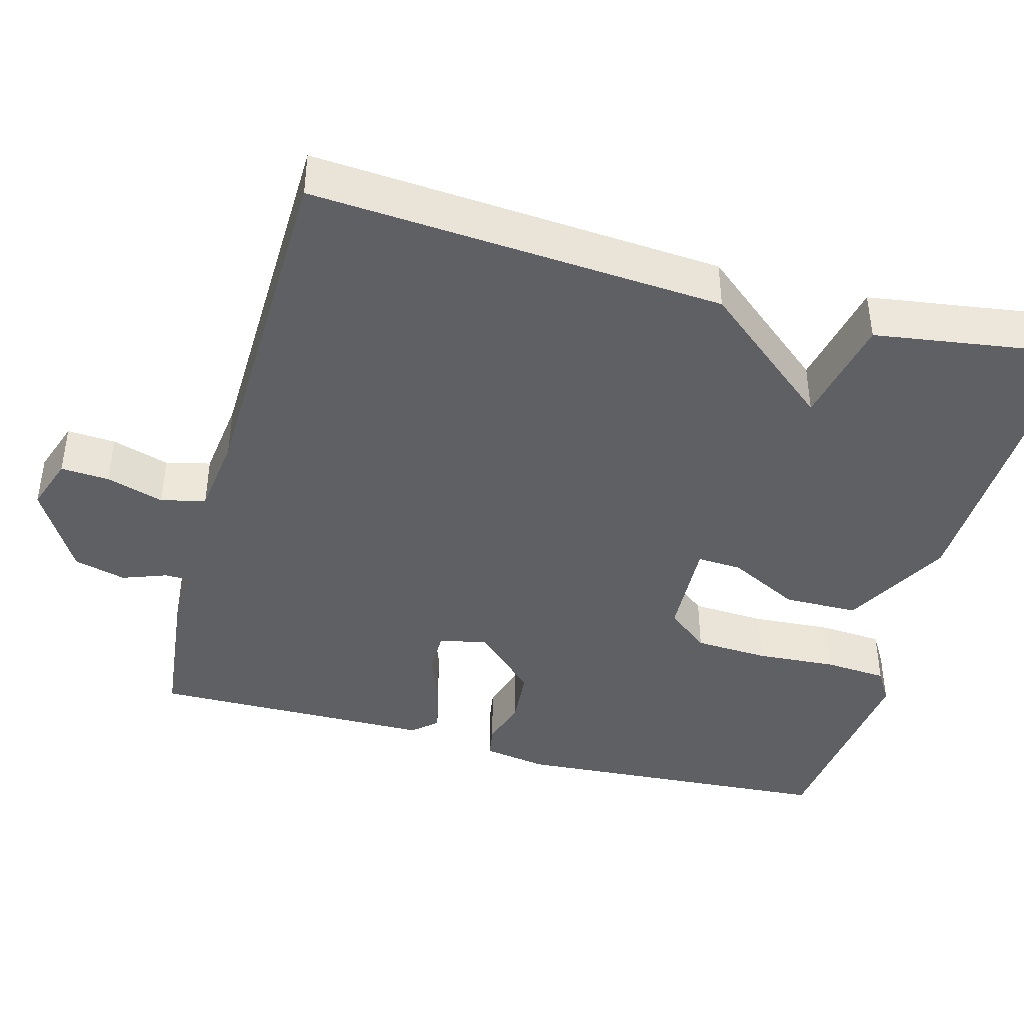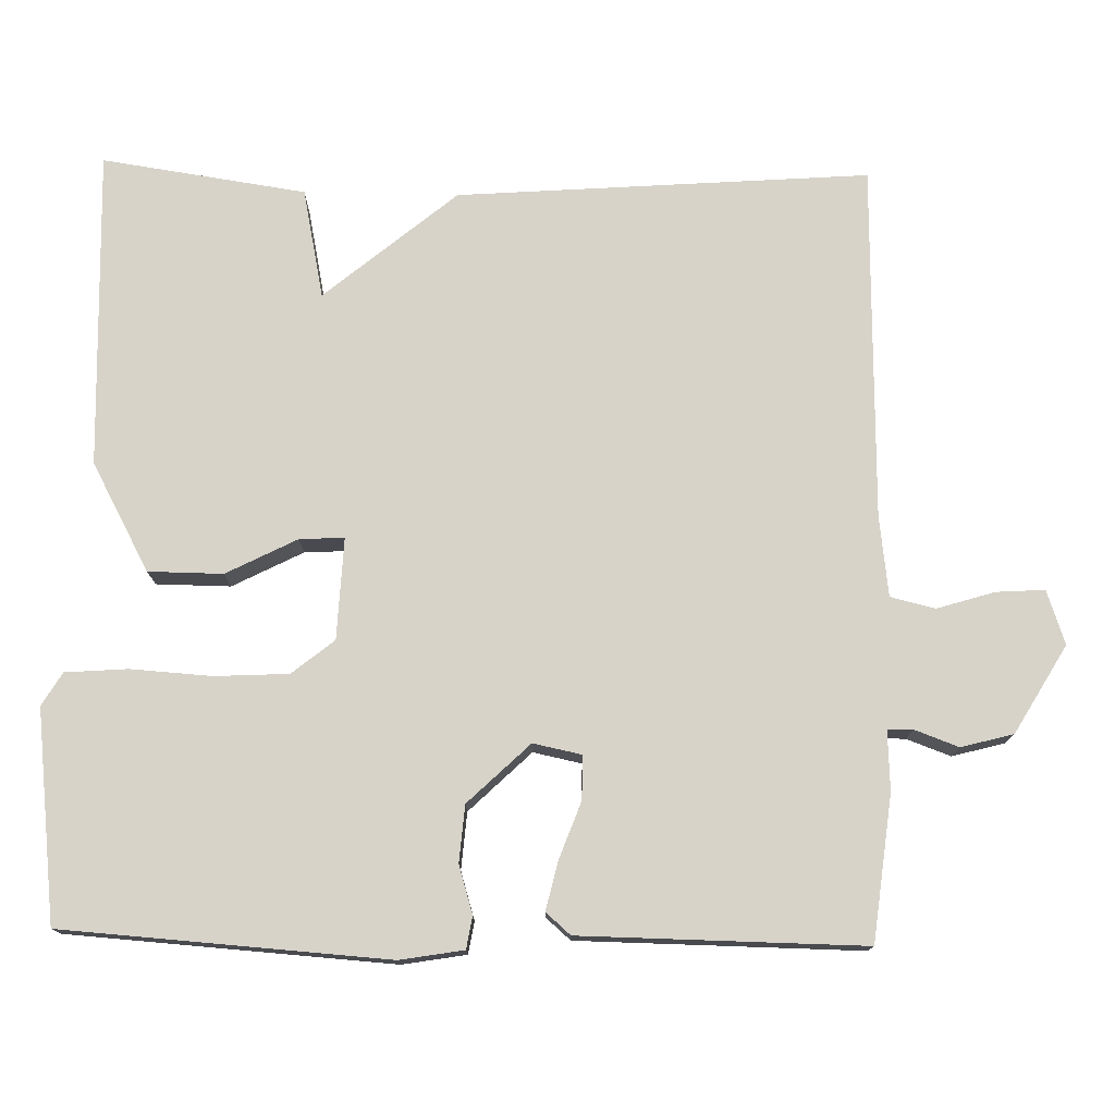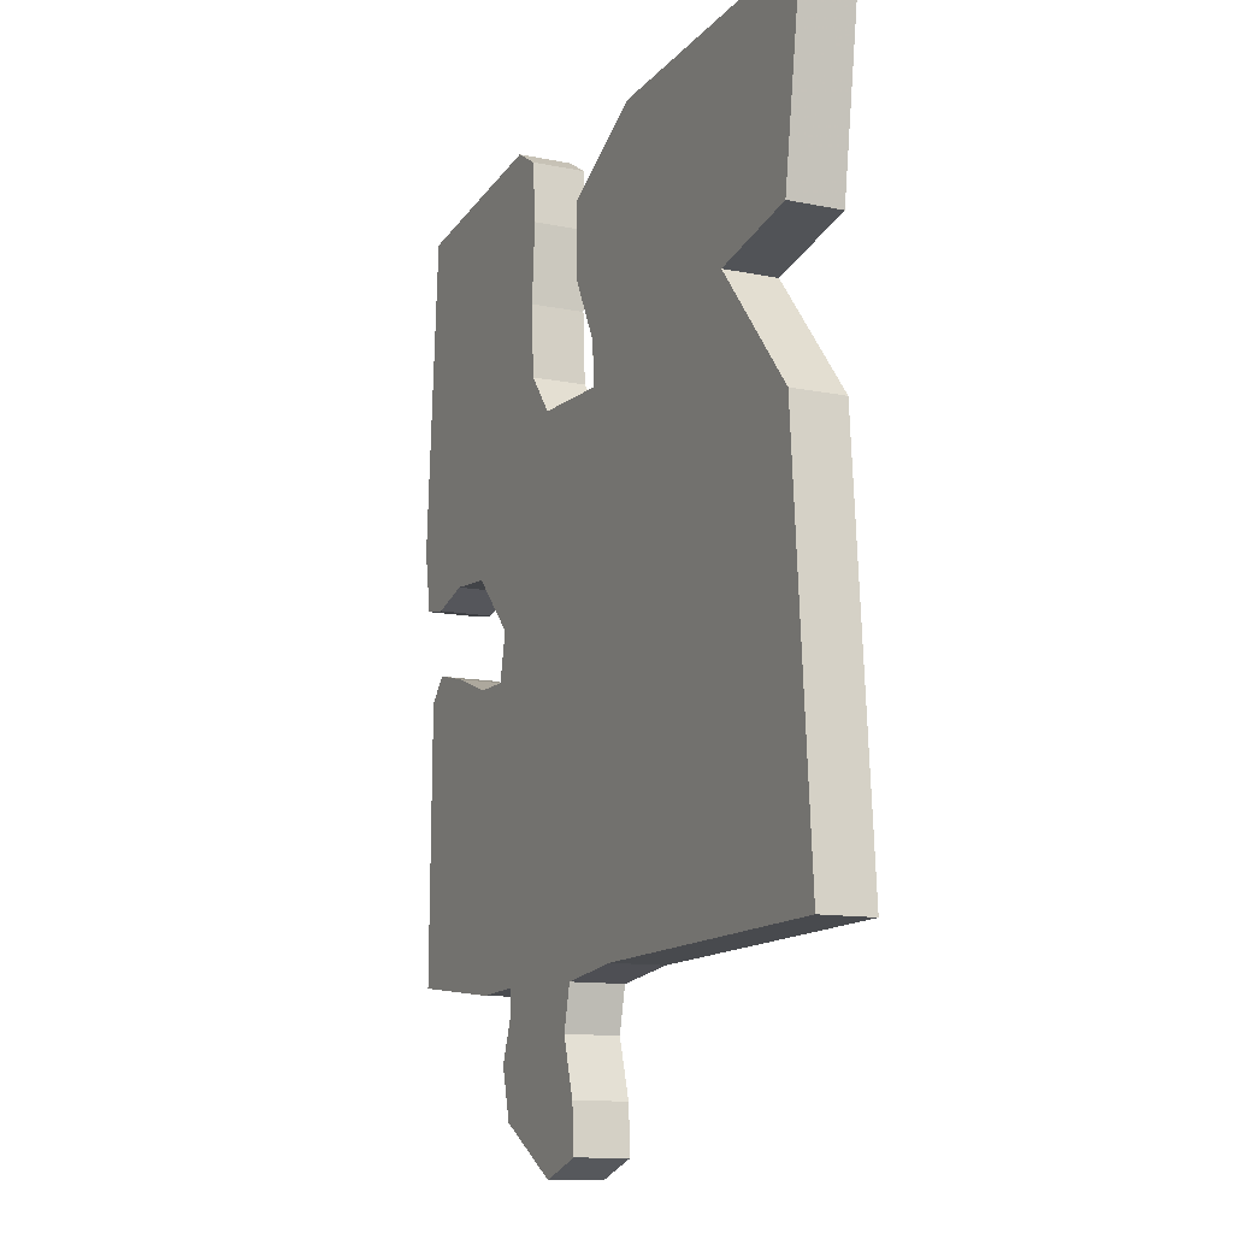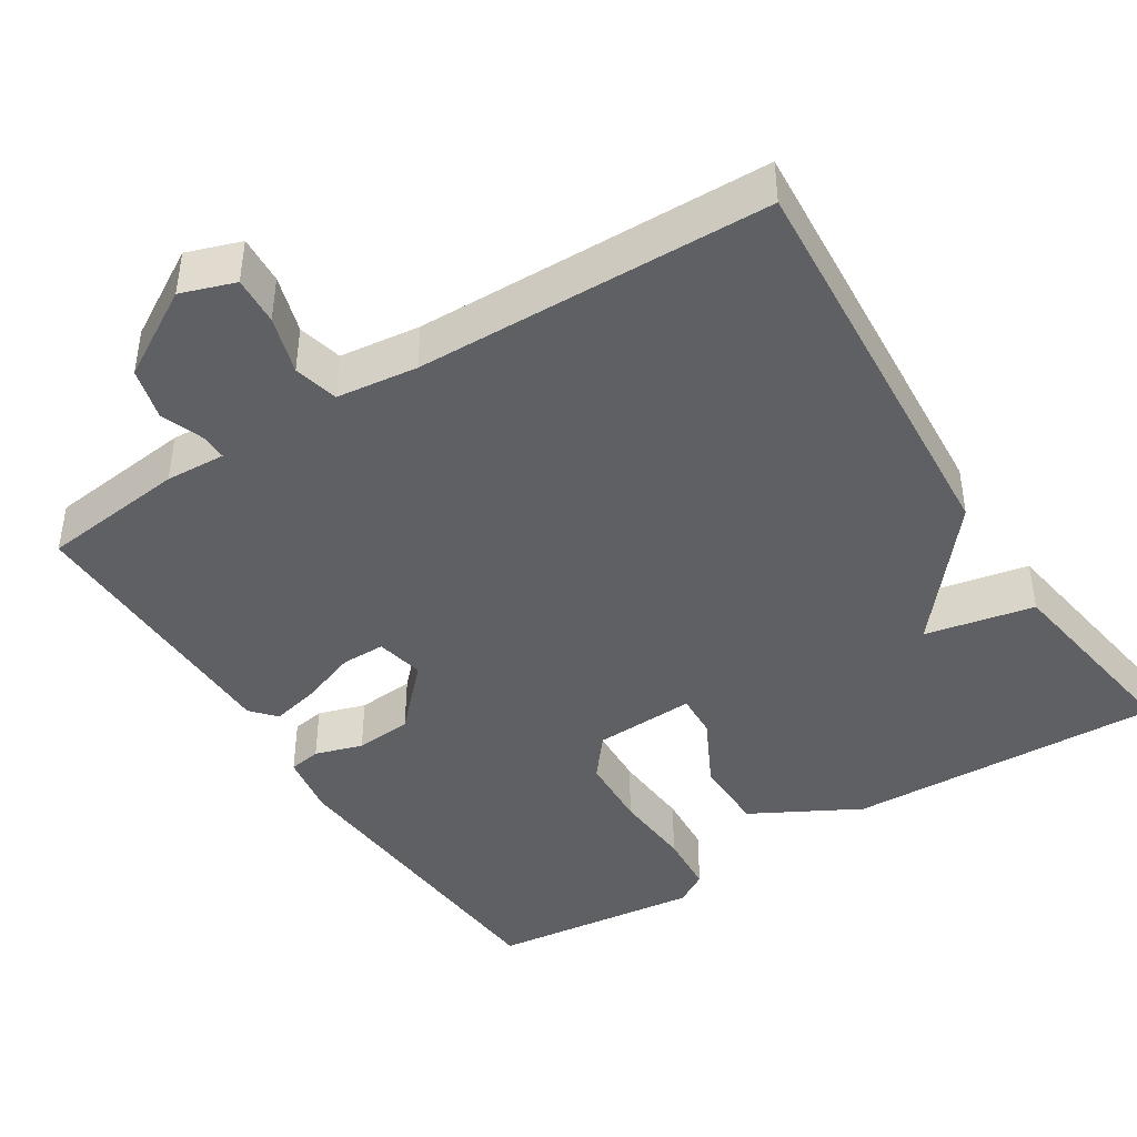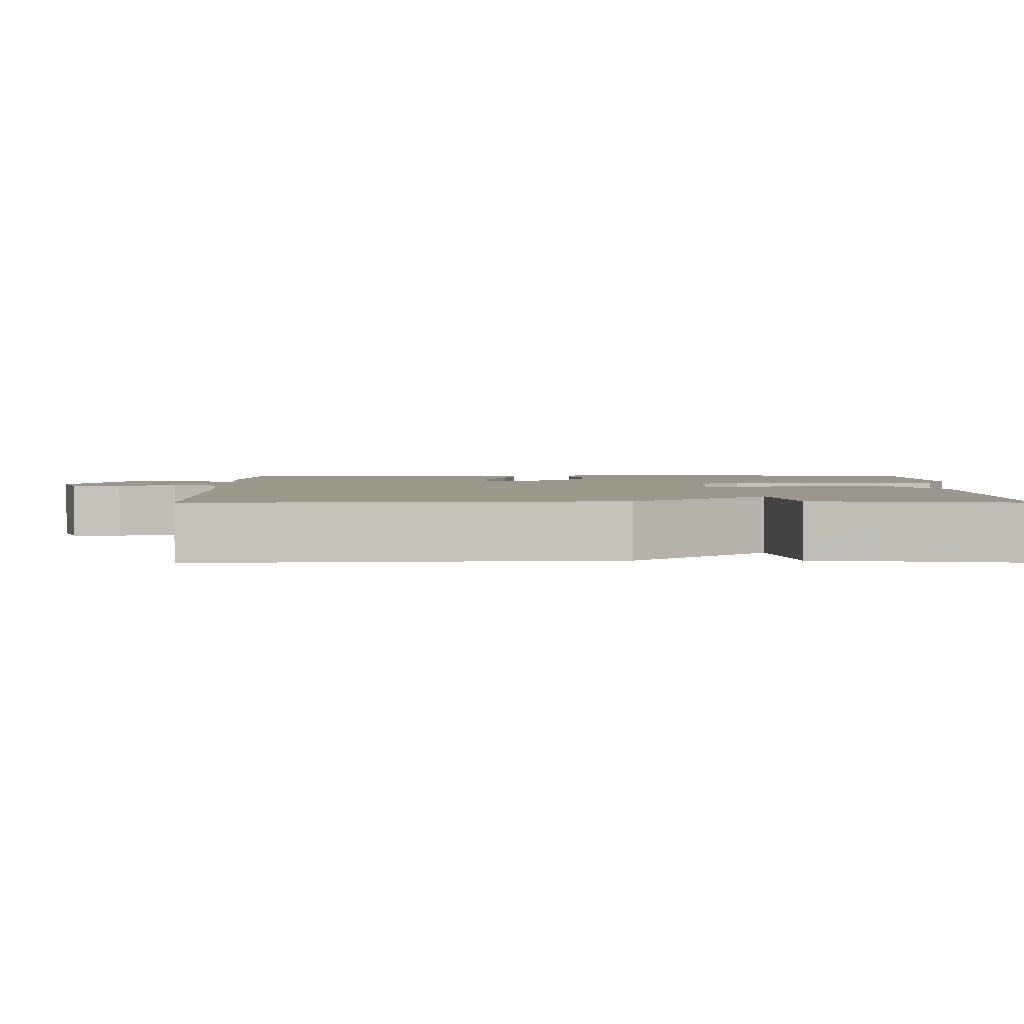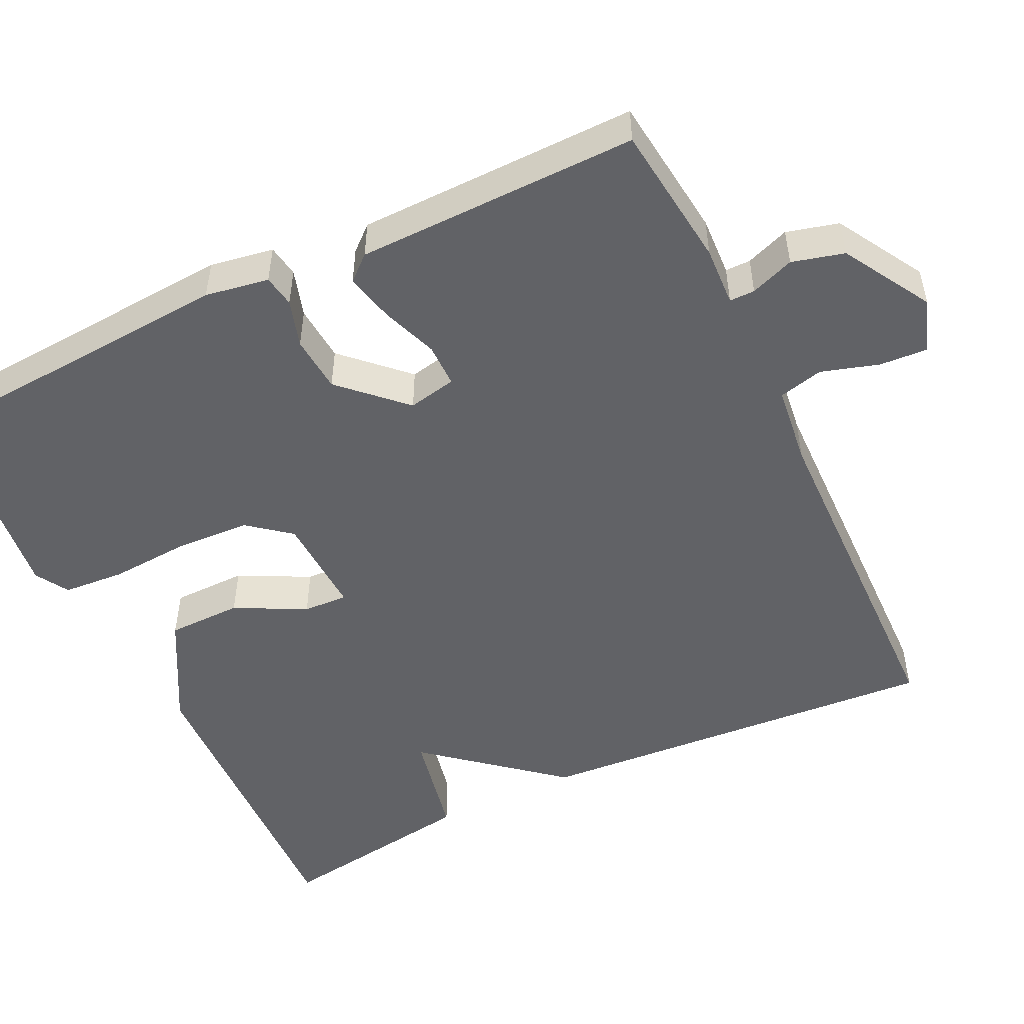
<metadata>
{"format":"obj","ext":"obj","renderer":"f3d","projection":"perspective","resolution":1024,"background":"white","views":[{"elev":-42.2,"azim":-105.2,"up":"+Y"},{"elev":76.3,"azim":91.2,"up":"+Y"},{"elev":-12.2,"azim":-115.5,"up":"+Z"},{"elev":-43.0,"azim":-147.6,"up":"+Y"},{"elev":2.7,"azim":-90.3,"up":"+Y"},{"elev":-50.7,"azim":115.7,"up":"+Y"}]}
</metadata>
<code>
v -0.5 0.07 0.5
v -0.088 0.07 0.486
v 0.052 0.07 0.41
v 0.053 0.07 0.313
v 0.006 0.07 0.221
v 0.003 0.07 0.163
v 0.135 0.07 0.169
v 0.179 0.07 0.224
v 0.184 0.07 0.32
v 0.177 0.07 0.425
v 0.183 0.07 0.506
v 0.226 0.07 0.532
v 0.5 0.07 0.5
v 0.529 0.07 0.078
v 0.515 0.07 -0.005
v 0.473 0.07 -0.012
v 0.411 0.07 0.007
v 0.337 0.07 0.001
v 0.26 0.07 -0.079
v 0.273 0.07 -0.142
v 0.33 0.07 -0.142
v 0.403 0.07 -0.115
v 0.467 0.07 -0.1
v 0.495 0.07 -0.132
v 0.5 0.07 -0.5
v 0.311 0.07 -0.522
v 0.233 0.07 -0.518
v 0.233 0.07 -0.551
v 0.254 0.07 -0.608
v 0.236 0.07 -0.676
v 0.122 0.07 -0.743
v 0.052 0.07 -0.719
v 0.056 0.07 -0.656
v 0.079 0.07 -0.581
v 0.065 0.07 -0.523
v -0.04 0.07 -0.51
v -0.5 0.07 -0.5
v -0.461 0.07 0.035
v -0.319 0.07 0.206
v -0.461 0.07 0.235
v -0.5 0 0.5
v -0.088 0 0.486
v 0.052 0 0.41
v 0.053 0 0.313
v 0.006 0 0.221
v 0.003 0 0.163
v 0.135 0 0.169
v 0.179 0 0.224
v 0.184 0 0.32
v 0.177 0 0.425
v 0.183 0 0.506
v 0.226 0 0.532
v 0.5 0 0.5
v 0.529 0 0.078
v 0.515 0 -0.005
v 0.473 0 -0.012
v 0.411 0 0.007
v 0.337 0 0.001
v 0.26 0 -0.079
v 0.273 0 -0.142
v 0.33 0 -0.142
v 0.403 0 -0.115
v 0.467 0 -0.1
v 0.495 0 -0.132
v 0.5 0 -0.5
v 0.311 0 -0.522
v 0.233 0 -0.518
v 0.233 0 -0.551
v 0.254 0 -0.608
v 0.236 0 -0.676
v 0.122 0 -0.743
v 0.052 0 -0.719
v 0.056 0 -0.656
v 0.079 0 -0.581
v 0.065 0 -0.523
v -0.04 0 -0.51
v -0.5 0 -0.5
v -0.461 0 0.035
v -0.319 0 0.206
v -0.461 0 0.235
f 3 4 5
f 2 3 5
f 1 2 5
f 40 1 5
f 39 40 5
f 39 5 6
f 38 39 6
f 37 38 6
f 36 37 6
f 35 36 6 7
f 34 35 7 8
f 32 33 34
f 31 32 34
f 30 31 34
f 29 30 34
f 28 29 34
f 27 28 34 8
f 25 26 27
f 24 25 27
f 23 24 27
f 22 23 27
f 21 22 27
f 20 21 27
f 19 20 27 8
f 18 19 8 9
f 12 13 14
f 11 12 14
f 10 11 14
f 9 10 14
f 18 9 14
f 17 18 14
f 14 15 16 17
f 45 44 43
f 45 43 42
f 45 42 41
f 45 41 80
f 45 80 79
f 46 45 79
f 46 79 78
f 46 78 77
f 46 77 76
f 47 46 76 75
f 48 47 75 74
f 74 73 72
f 74 72 71
f 74 71 70
f 74 70 69
f 74 69 68
f 48 74 68 67
f 67 66 65
f 67 65 64
f 67 64 63
f 67 63 62
f 67 62 61
f 67 61 60
f 48 67 60 59
f 49 48 59 58
f 54 53 52
f 54 52 51
f 54 51 50
f 54 50 49
f 54 49 58
f 54 58 57
f 57 56 55 54
f 1 41 42 2
f 2 42 43 3
f 3 43 44 4
f 4 44 45 5
f 5 45 46 6
f 6 46 47 7
f 7 47 48 8
f 8 48 49 9
f 9 49 50 10
f 10 50 51 11
f 11 51 52 12
f 12 52 53 13
f 13 53 54 14
f 14 54 55 15
f 15 55 56 16
f 16 56 57 17
f 17 57 58 18
f 18 58 59 19
f 19 59 60 20
f 20 60 61 21
f 21 61 62 22
f 22 62 63 23
f 23 63 64 24
f 24 64 65 25
f 25 65 66 26
f 26 66 67 27
f 27 67 68 28
f 28 68 69 29
f 29 69 70 30
f 30 70 71 31
f 31 71 72 32
f 32 72 73 33
f 33 73 74 34
f 34 74 75 35
f 35 75 76 36
f 36 76 77 37
f 37 77 78 38
f 38 78 79 39
f 39 79 80 40
f 40 80 41 1

</code>
